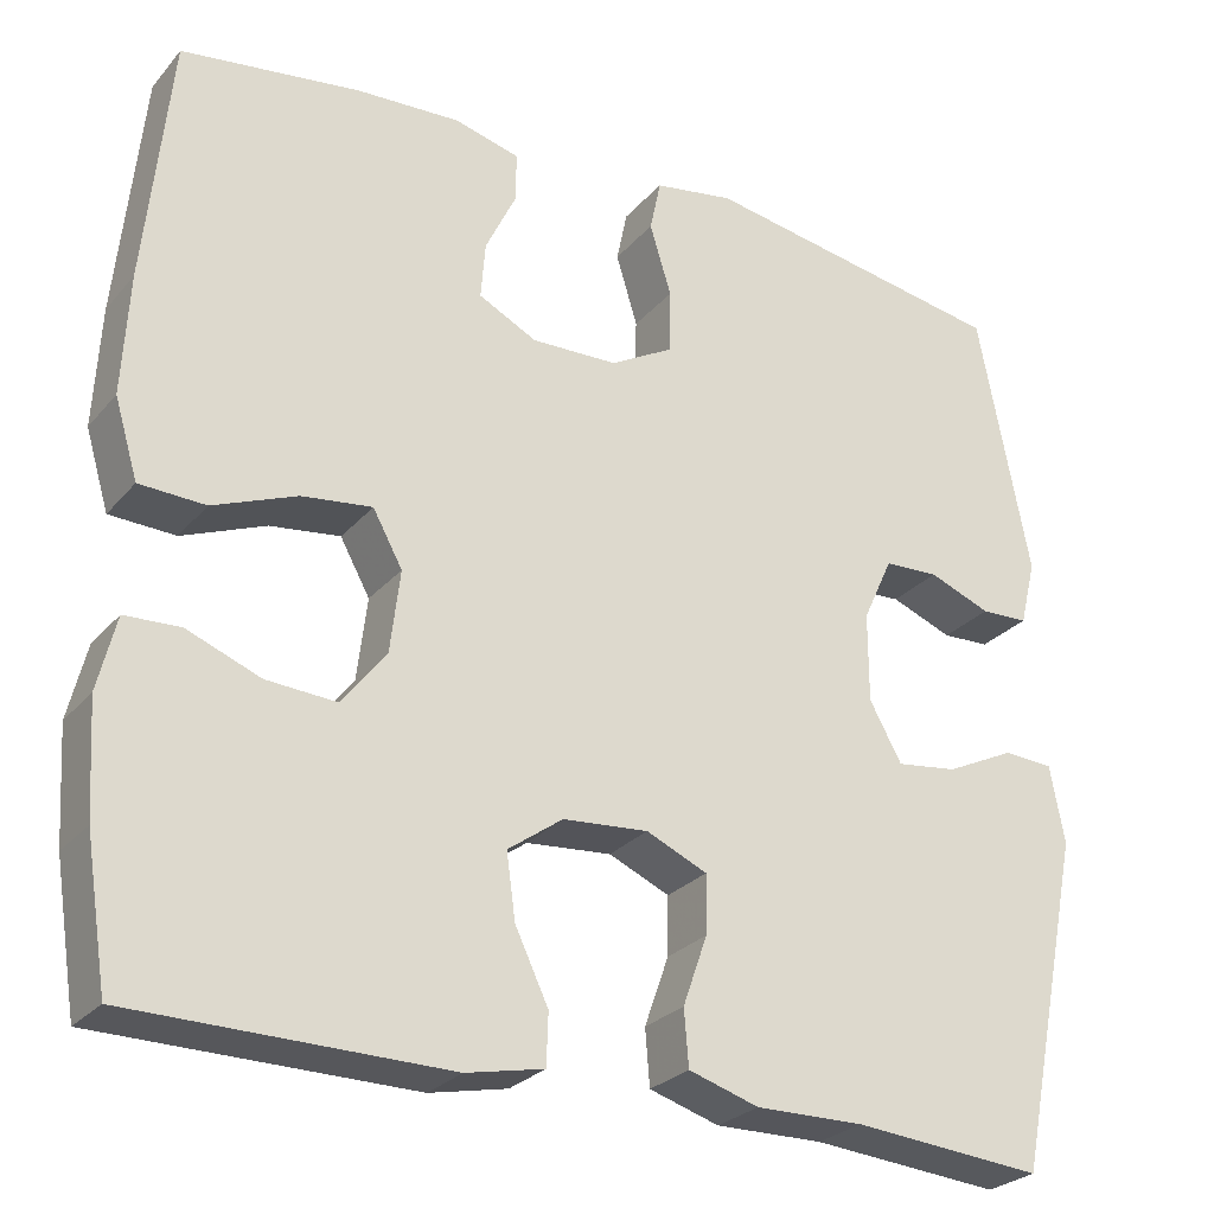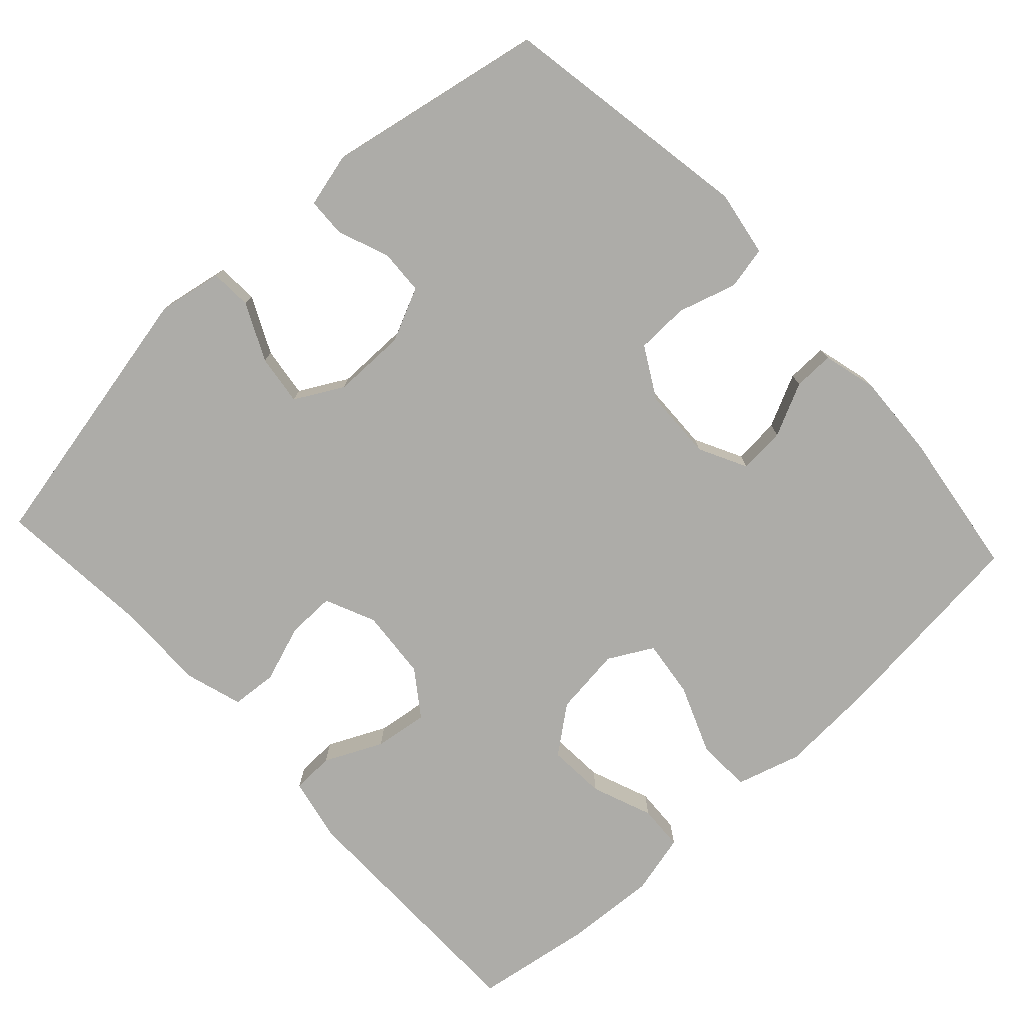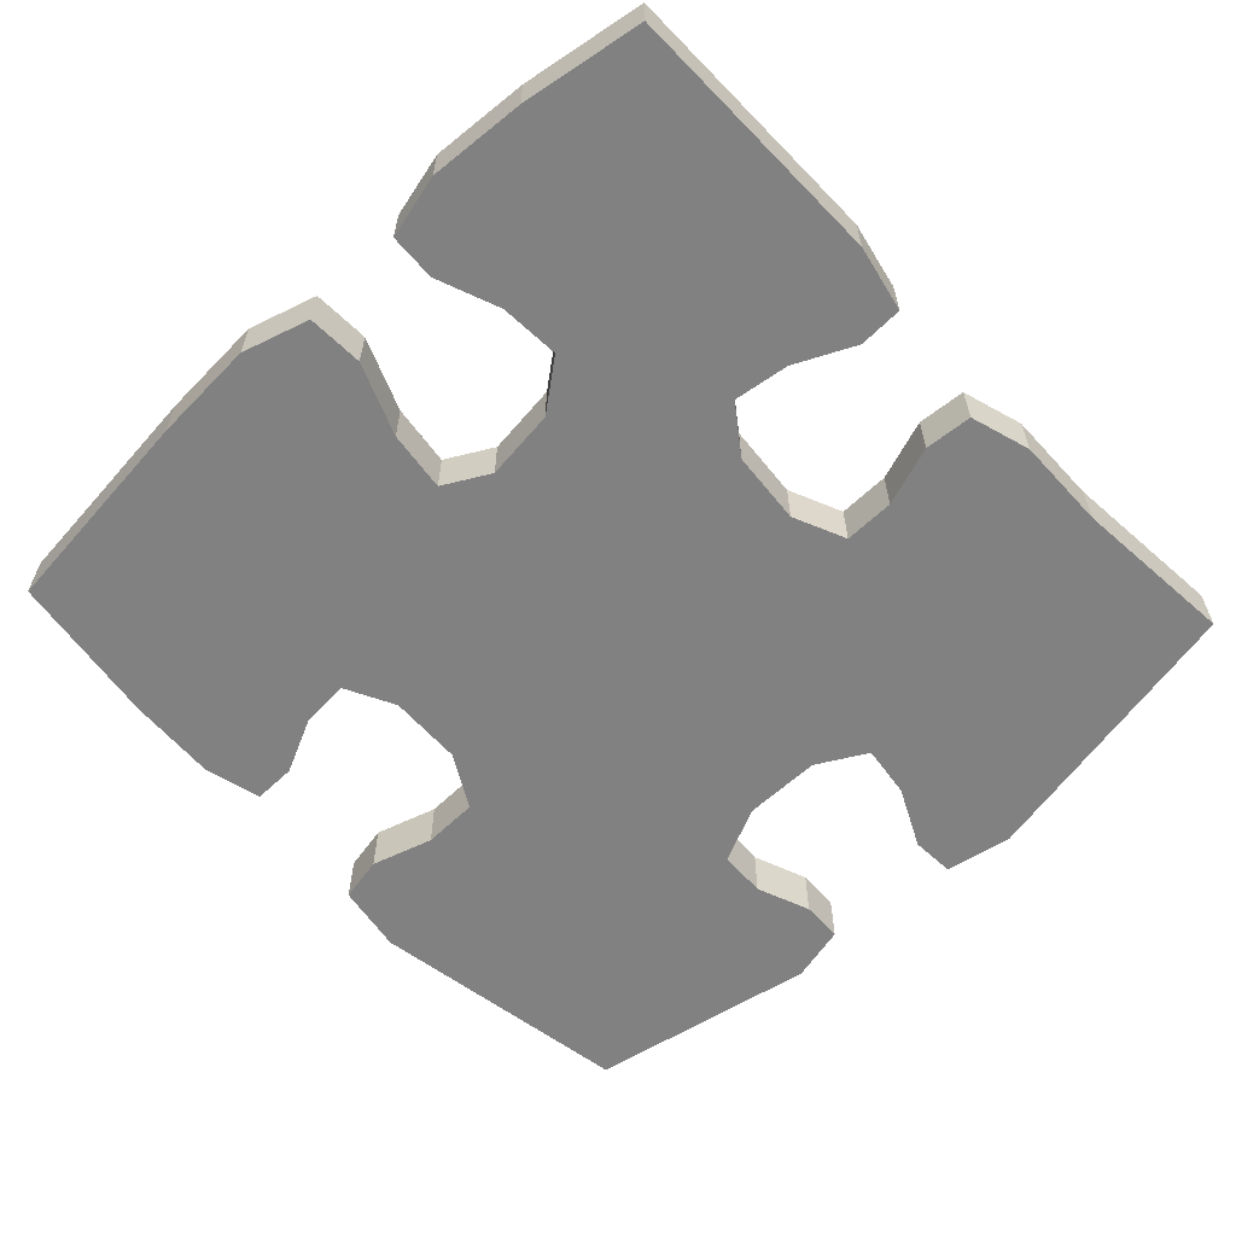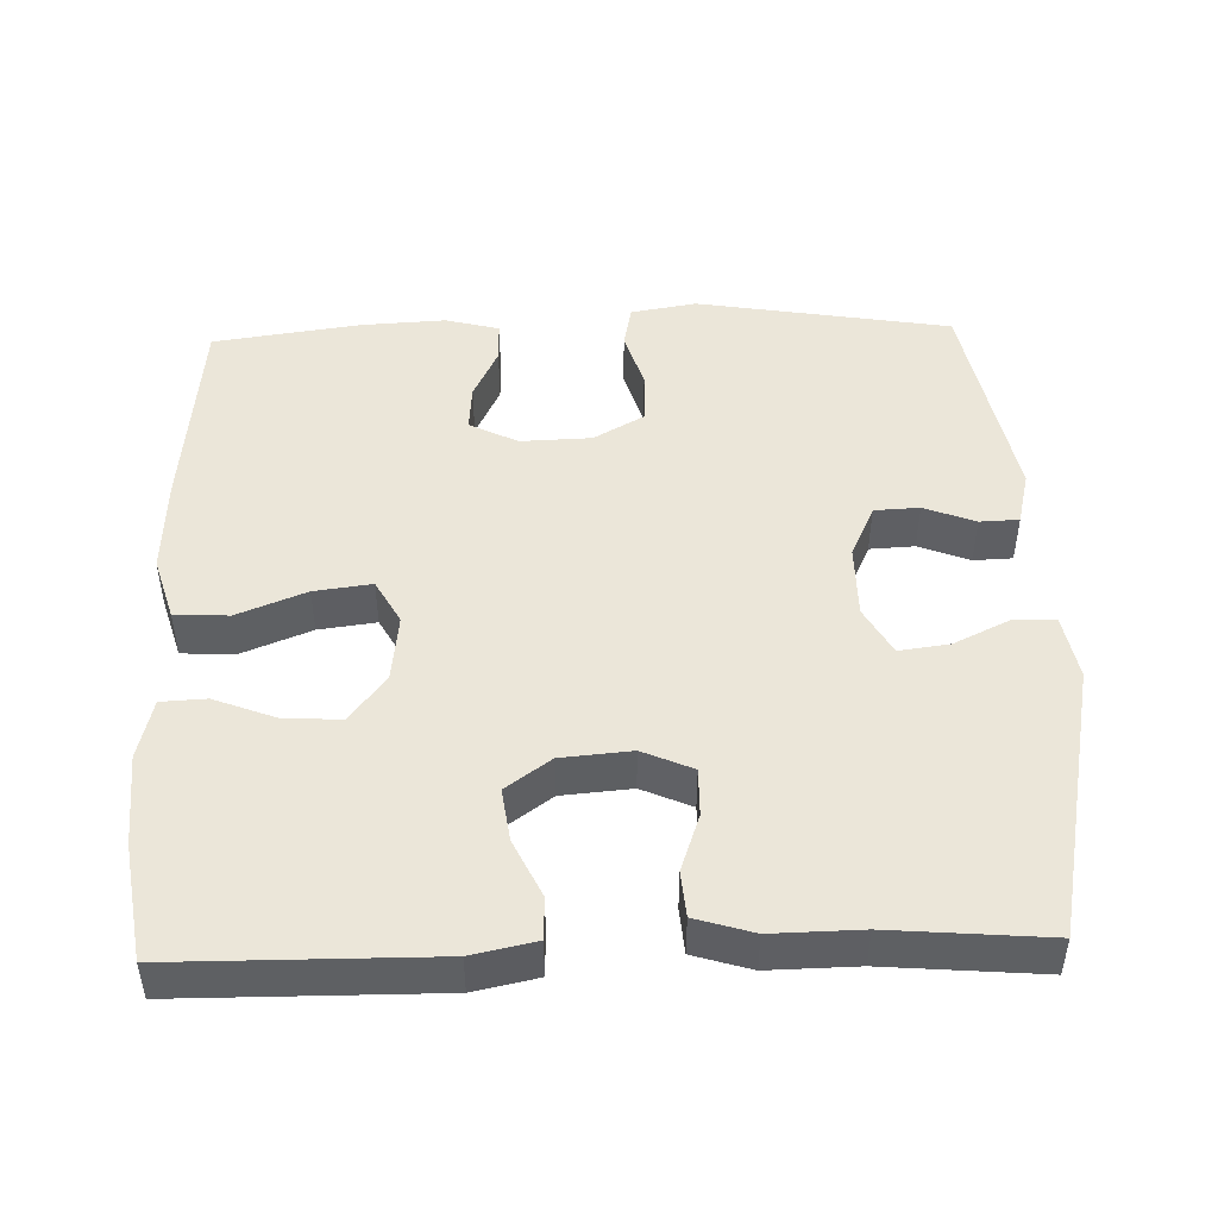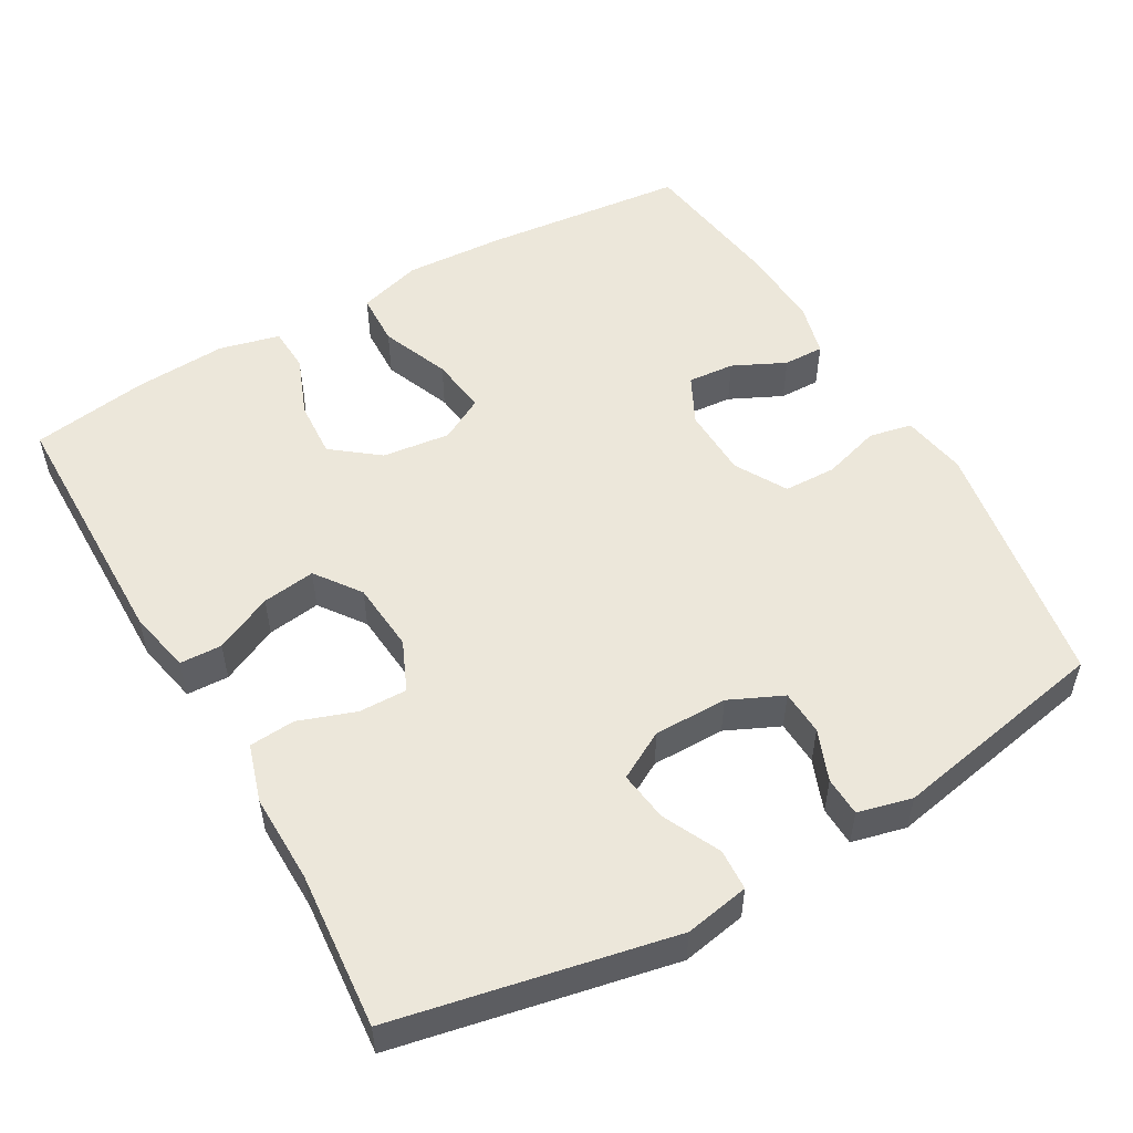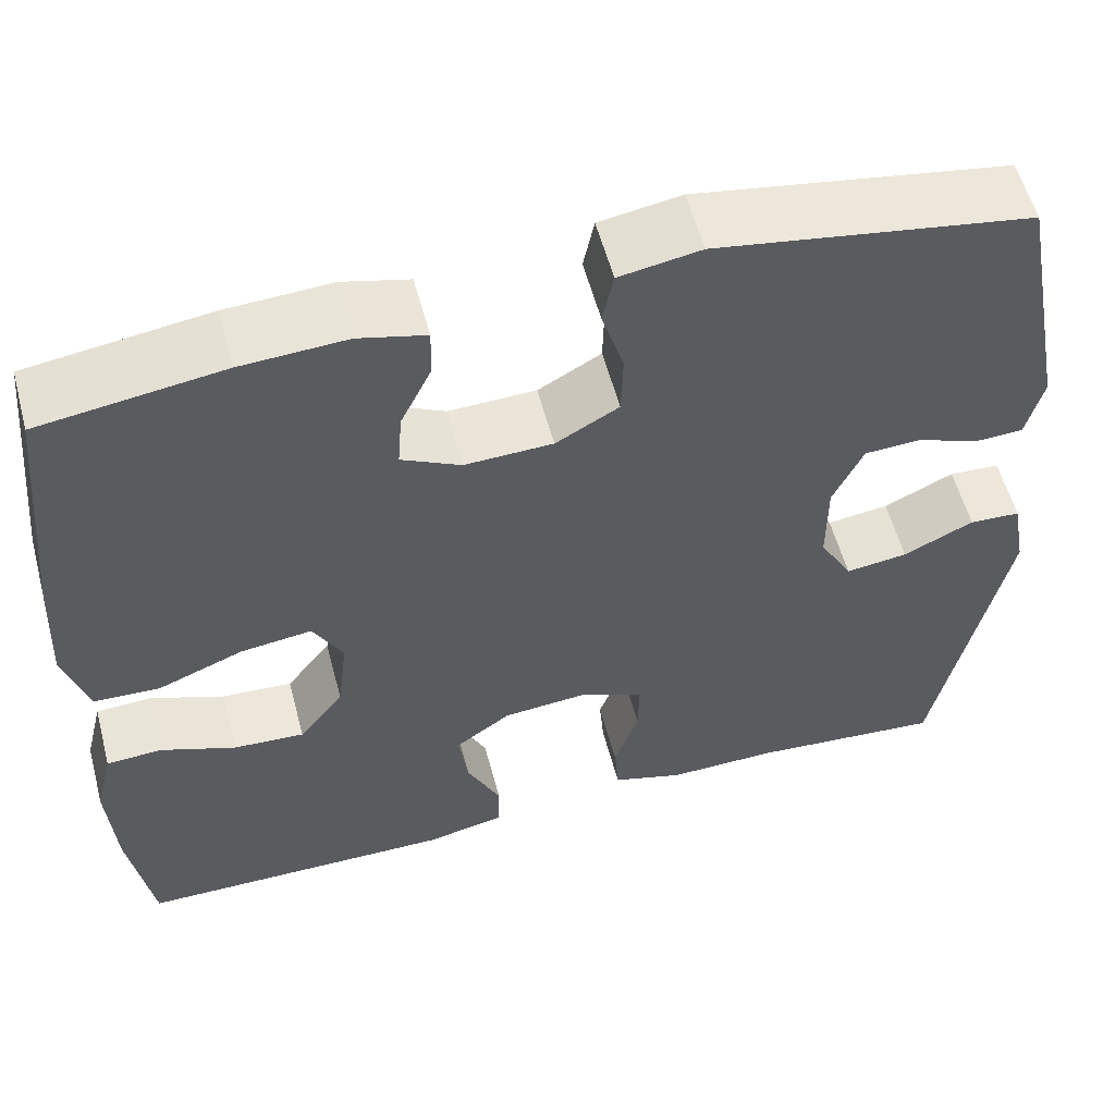
<metadata>
{"format":"obj","ext":"obj","renderer":"f3d","projection":"perspective","resolution":1024,"background":"white","views":[{"elev":-26.8,"azim":148.8,"up":"+Z"},{"elev":-76.7,"azim":-47.2,"up":"+Y"},{"elev":-60.5,"azim":133.2,"up":"+Y"},{"elev":47.5,"azim":178.2,"up":"+Y"},{"elev":52.7,"azim":-119.8,"up":"+Y"},{"elev":56.8,"azim":165.1,"up":"+Z"}]}
</metadata>
<code>
v 0.5 0.07 -0.5
v 0.152 0.07 -0.503
v 0.066 0.07 -0.485
v 0.064 0.07 -0.428
v 0.101 0.07 -0.35
v 0.111 0.07 -0.278
v 0.05 0.07 -0.234
v -0.045 0.07 -0.226
v -0.113 0.07 -0.256
v -0.112 0.07 -0.321
v -0.085 0.07 -0.398
v -0.09 0.07 -0.46
v -0.168 0.07 -0.484
v -0.288 0.07 -0.482
v -0.5 0.07 -0.5
v -0.576 0.07 -0.127
v -0.56 0.07 -0.04
v -0.504 0.07 -0.037
v -0.427 0.07 -0.074
v -0.359 0.07 -0.083
v -0.323 0.07 -0.018
v -0.323 0.07 0.081
v -0.356 0.07 0.153
v -0.417 0.07 0.156
v -0.486 0.07 0.129
v -0.539 0.07 0.131
v -0.557 0.07 0.204
v -0.5 0.07 0.5
v -0.156 0.07 0.558
v -0.067 0.07 0.543
v -0.055 0.07 0.485
v -0.079 0.07 0.406
v -0.077 0.07 0.335
v -0.008 0.07 0.296
v 0.088 0.07 0.293
v 0.153 0.07 0.326
v 0.148 0.07 0.389
v 0.114 0.07 0.46
v 0.113 0.07 0.515
v 0.186 0.07 0.534
v 0.301 0.07 0.528
v 0.5 0.07 0.5
v 0.528 0.07 0.223
v 0.535 0.07 0.089
v 0.509 0.07 0.002
v 0.436 0.07 -0.001
v 0.343 0.07 0.036
v 0.265 0.07 0.046
v 0.232 0.07 -0.014
v 0.243 0.07 -0.106
v 0.292 0.07 -0.169
v 0.37 0.07 -0.164
v 0.452 0.07 -0.132
v 0.513 0.07 -0.135
v 0.533 0.07 -0.217
v 0.525 0.07 -0.342
v 0.5 0 -0.5
v 0.152 0 -0.503
v 0.066 0 -0.485
v 0.064 0 -0.428
v 0.101 0 -0.35
v 0.111 0 -0.278
v 0.05 0 -0.234
v -0.045 0 -0.226
v -0.113 0 -0.256
v -0.112 0 -0.321
v -0.085 0 -0.398
v -0.09 0 -0.46
v -0.168 0 -0.484
v -0.288 0 -0.482
v -0.5 0 -0.5
v -0.576 0 -0.127
v -0.56 0 -0.04
v -0.504 0 -0.037
v -0.427 0 -0.074
v -0.359 0 -0.083
v -0.323 0 -0.018
v -0.323 0 0.081
v -0.356 0 0.153
v -0.417 0 0.156
v -0.486 0 0.129
v -0.539 0 0.131
v -0.557 0 0.204
v -0.5 0 0.5
v -0.156 0 0.558
v -0.067 0 0.543
v -0.055 0 0.485
v -0.079 0 0.406
v -0.077 0 0.335
v -0.008 0 0.296
v 0.088 0 0.293
v 0.153 0 0.326
v 0.148 0 0.389
v 0.114 0 0.46
v 0.113 0 0.515
v 0.186 0 0.534
v 0.301 0 0.528
v 0.5 0 0.5
v 0.528 0 0.223
v 0.535 0 0.089
v 0.509 0 0.002
v 0.436 0 -0.001
v 0.343 0 0.036
v 0.265 0 0.046
v 0.232 0 -0.014
v 0.243 0 -0.106
v 0.292 0 -0.169
v 0.37 0 -0.164
v 0.452 0 -0.132
v 0.513 0 -0.135
v 0.533 0 -0.217
v 0.525 0 -0.342
f 52 53 54 55
f 51 52 55 56
f 44 45 46 47
f 44 47 48
f 43 44 48
f 42 43 48
f 41 42 48 49
f 37 38 39 40
f 36 37 40 41
f 29 30 31 32
f 29 32 33
f 28 29 33
f 27 28 33 34
f 24 25 26 27
f 23 24 27 34
f 16 17 18 19
f 14 15 16 19
f 14 19 20
f 13 14 20 21
f 10 11 12 13
f 9 10 13 21
f 2 3 4 5
f 2 5 6
f 51 56 1 2
f 50 51 2 6
f 49 50 6 7
f 36 41 49 7
f 35 36 7 8
f 22 23 34 35
f 21 22 35
f 8 9 21 35
f 111 110 109 108
f 112 111 108 107
f 103 102 101 100
f 104 103 100
f 104 100 99
f 104 99 98
f 105 104 98 97
f 96 95 94 93
f 97 96 93 92
f 88 87 86 85
f 89 88 85
f 89 85 84
f 90 89 84 83
f 83 82 81 80
f 90 83 80 79
f 75 74 73 72
f 75 72 71 70
f 76 75 70
f 77 76 70 69
f 69 68 67 66
f 77 69 66 65
f 61 60 59 58
f 62 61 58
f 58 57 112 107
f 62 58 107 106
f 63 62 106 105
f 63 105 97 92
f 64 63 92 91
f 91 90 79 78
f 91 78 77
f 91 77 65 64
f 1 57 58 2
f 2 58 59 3
f 3 59 60 4
f 4 60 61 5
f 5 61 62 6
f 6 62 63 7
f 7 63 64 8
f 8 64 65 9
f 9 65 66 10
f 10 66 67 11
f 11 67 68 12
f 12 68 69 13
f 13 69 70 14
f 14 70 71 15
f 15 71 72 16
f 16 72 73 17
f 17 73 74 18
f 18 74 75 19
f 19 75 76 20
f 20 76 77 21
f 21 77 78 22
f 22 78 79 23
f 23 79 80 24
f 24 80 81 25
f 25 81 82 26
f 26 82 83 27
f 27 83 84 28
f 28 84 85 29
f 29 85 86 30
f 30 86 87 31
f 31 87 88 32
f 32 88 89 33
f 33 89 90 34
f 34 90 91 35
f 35 91 92 36
f 36 92 93 37
f 37 93 94 38
f 38 94 95 39
f 39 95 96 40
f 40 96 97 41
f 41 97 98 42
f 42 98 99 43
f 43 99 100 44
f 44 100 101 45
f 45 101 102 46
f 46 102 103 47
f 47 103 104 48
f 48 104 105 49
f 49 105 106 50
f 50 106 107 51
f 51 107 108 52
f 52 108 109 53
f 53 109 110 54
f 54 110 111 55
f 55 111 112 56
f 56 112 57 1

</code>
